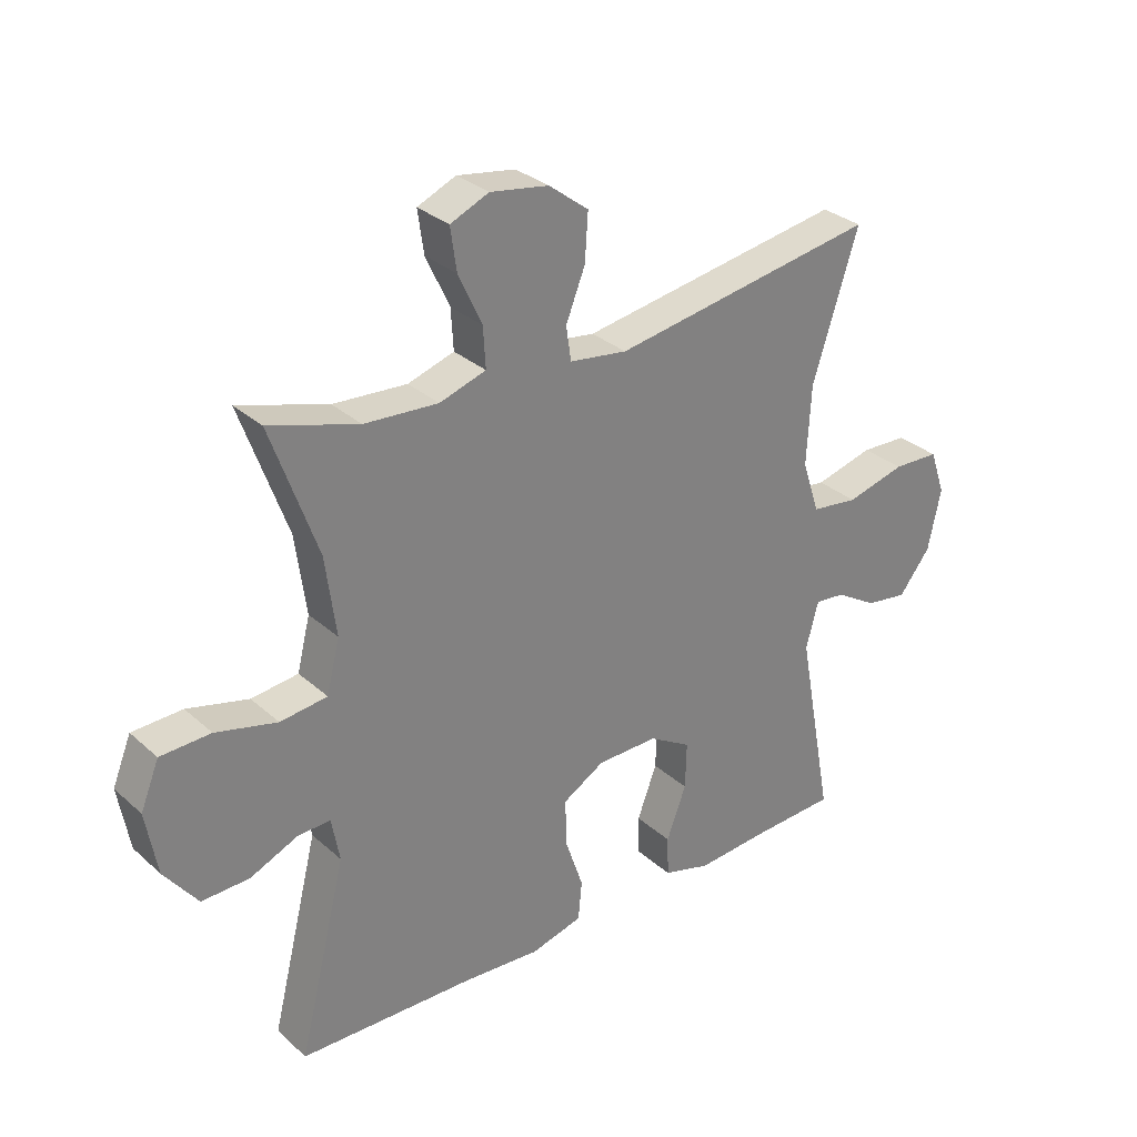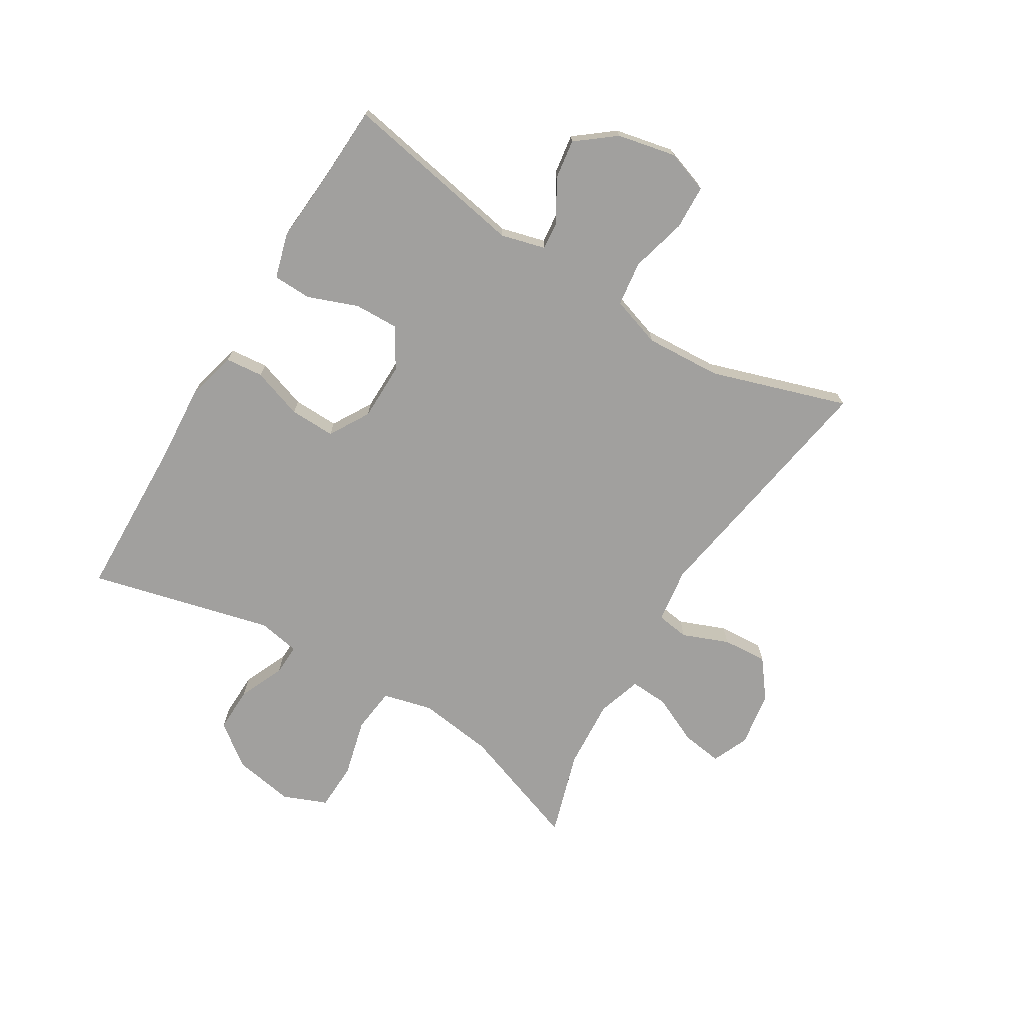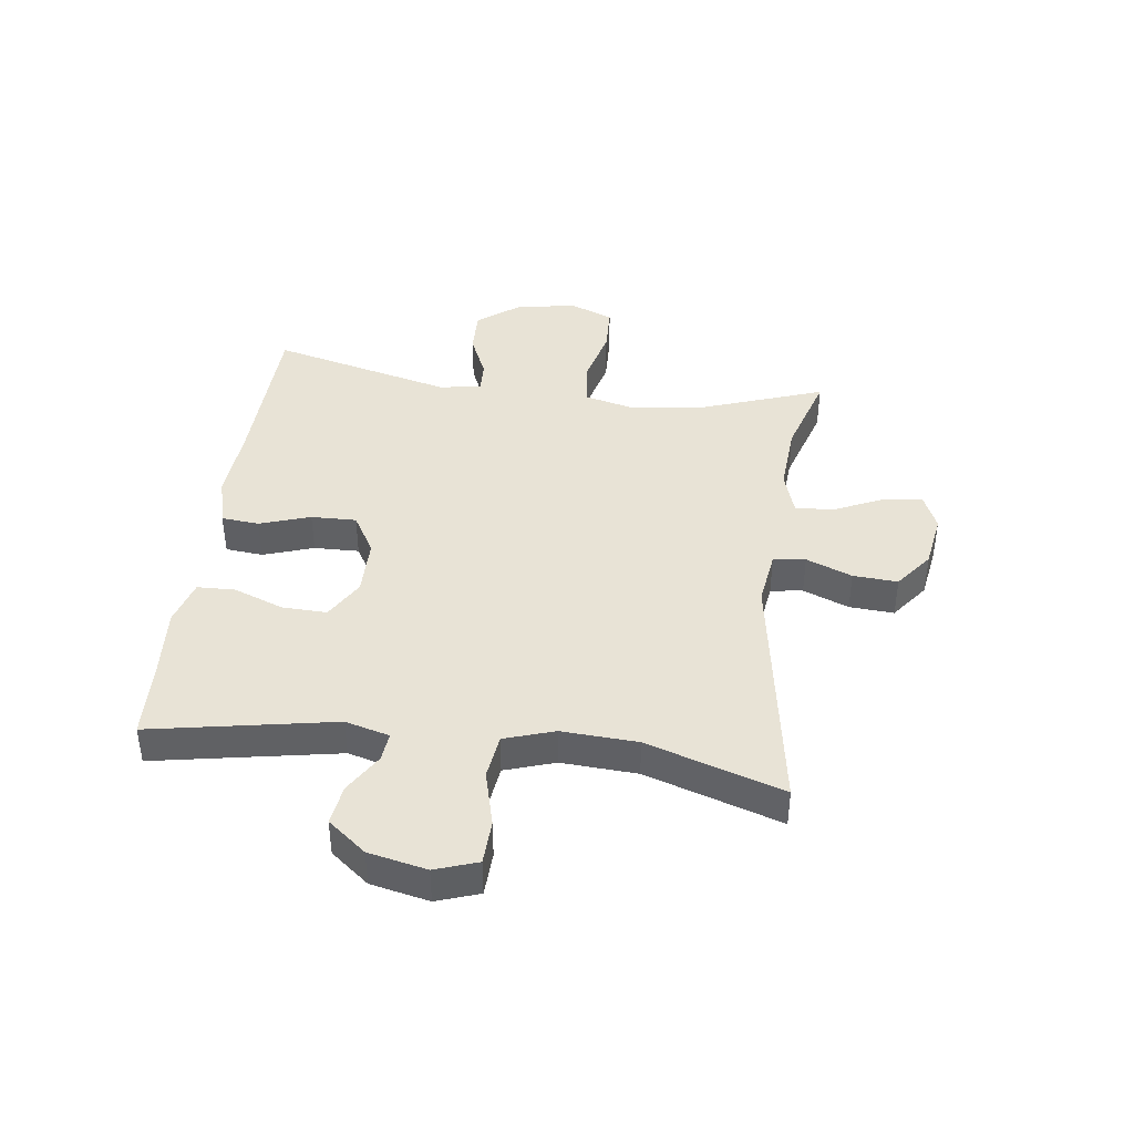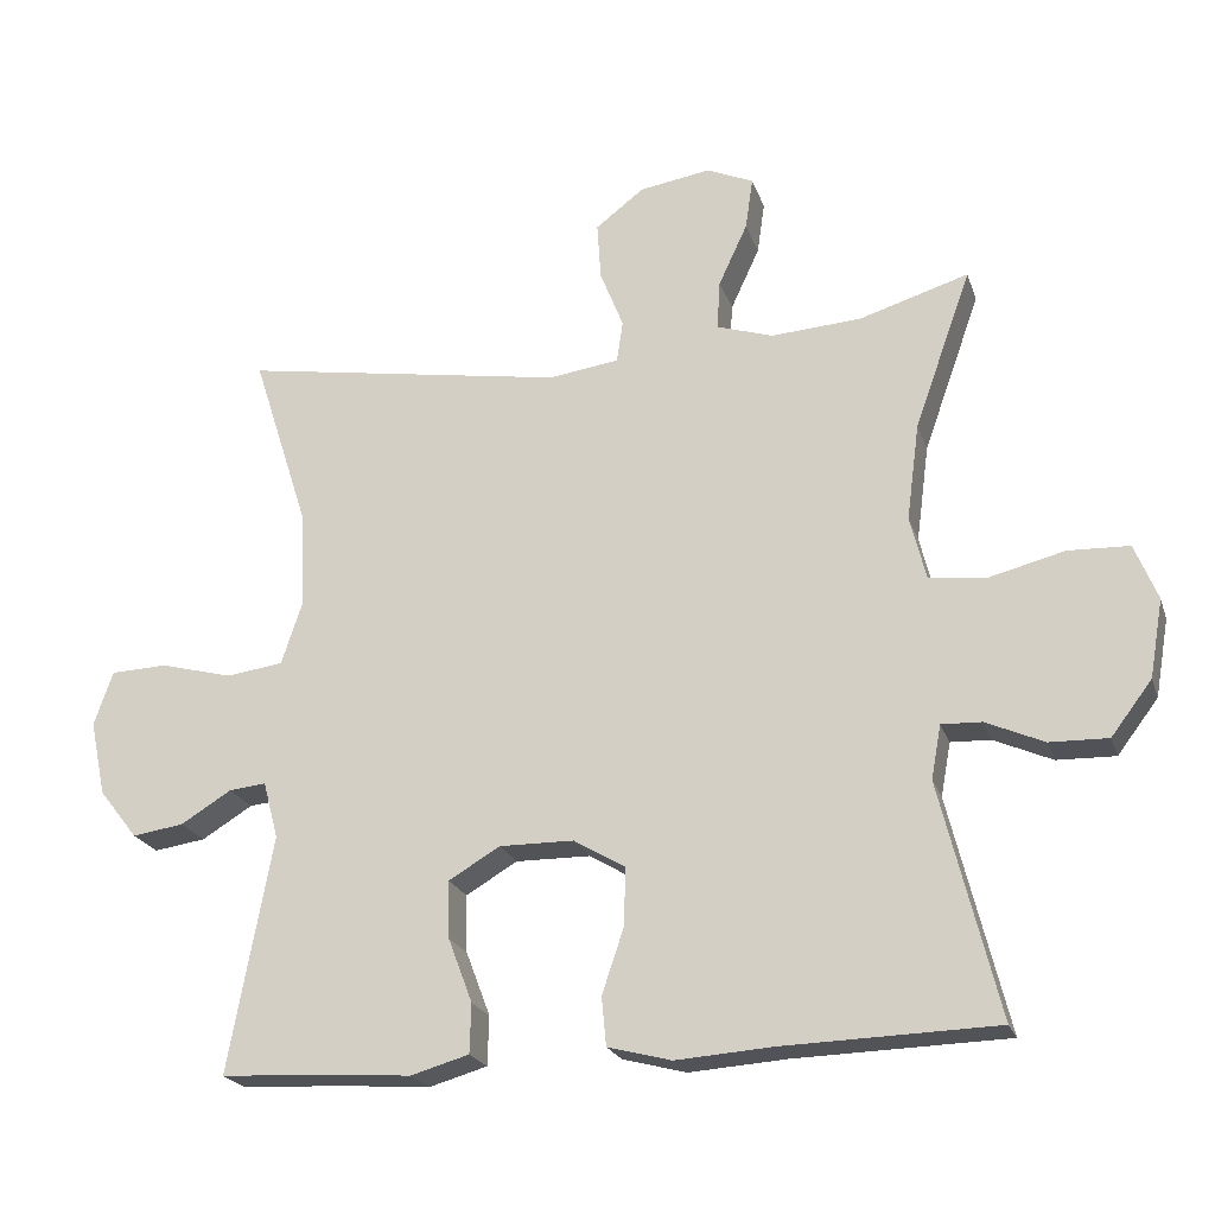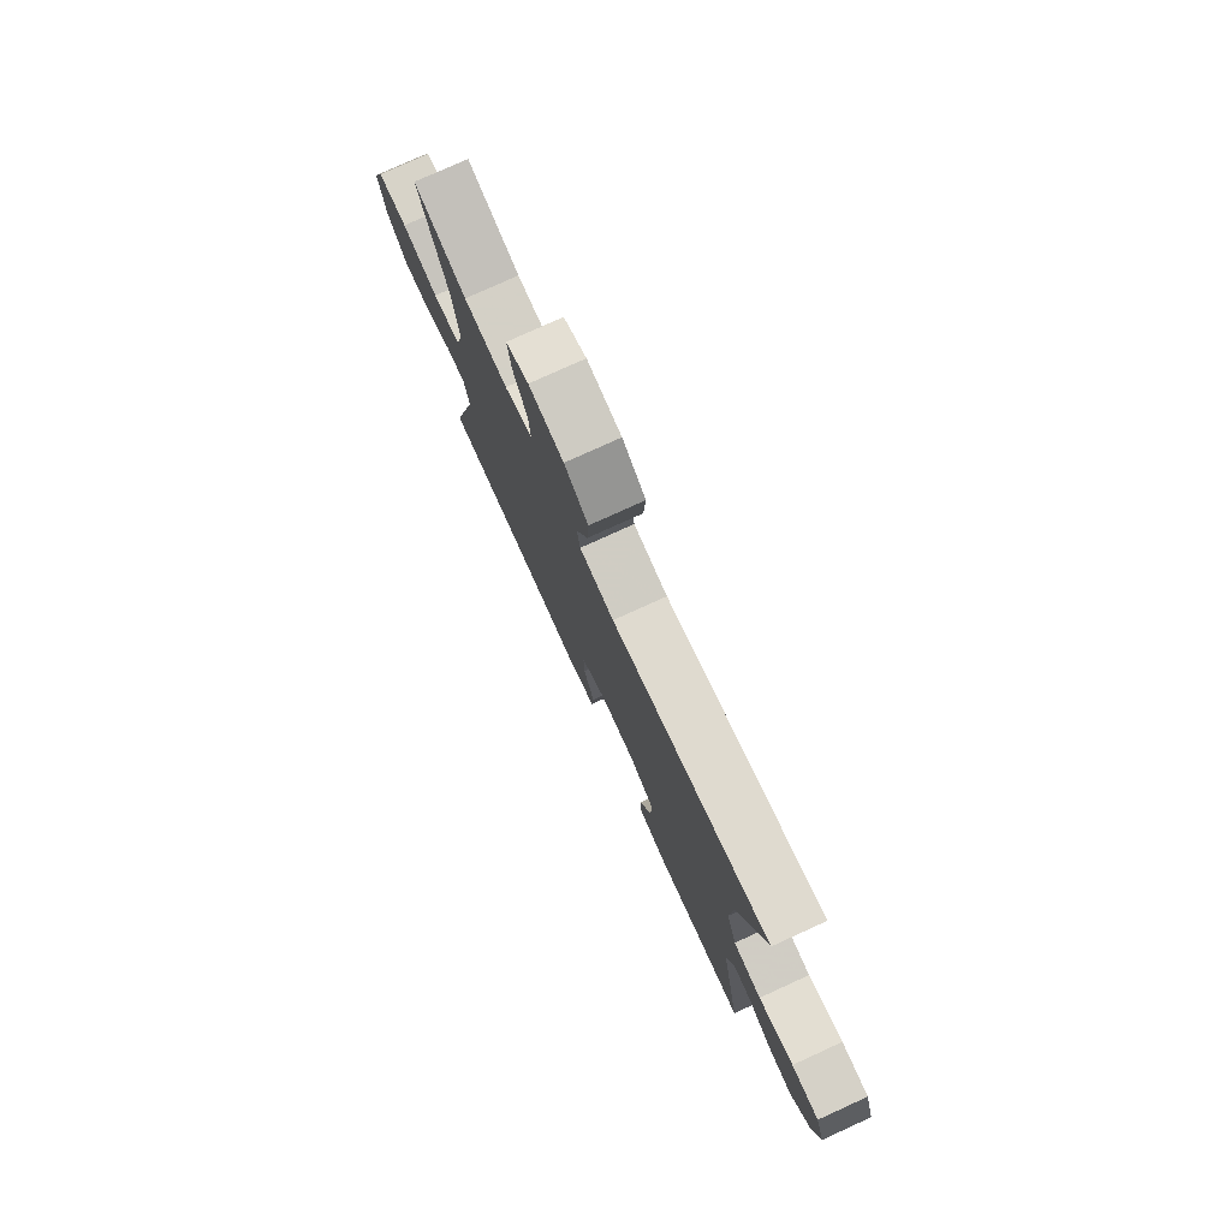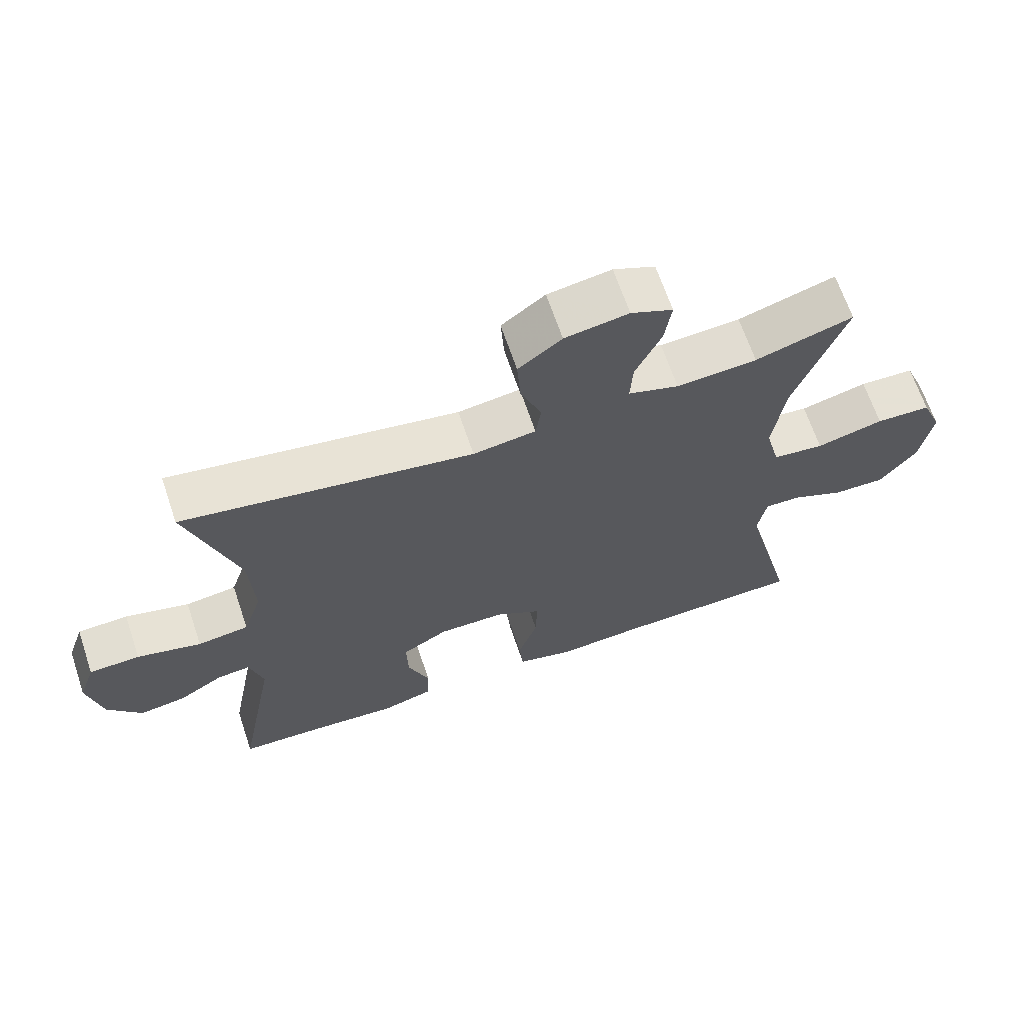
<metadata>
{"format":"obj","ext":"obj","renderer":"f3d","projection":"perspective","resolution":1024,"background":"white","views":[{"elev":30.5,"azim":141.6,"up":"+Z"},{"elev":-71.8,"azim":-121.2,"up":"+Y"},{"elev":41.4,"azim":-82.5,"up":"+Y"},{"elev":-21.9,"azim":16.2,"up":"+Z"},{"elev":77.7,"azim":-114.5,"up":"+Z"},{"elev":66.2,"azim":-18.6,"up":"+Z"}]}
</metadata>
<code>
v 0.5 0.07 0.5
v 0.425 0.07 0.29
v 0.408 0.07 0.162
v 0.429 0.07 0.078
v 0.505 0.07 0.069
v 0.604 0.07 0.094
v 0.685 0.07 0.091
v 0.715 0.07 0.017
v 0.697 0.07 -0.086
v 0.643 0.07 -0.157
v 0.566 0.07 -0.155
v 0.489 0.07 -0.121
v 0.436 0.07 -0.119
v 0.423 0.07 -0.19
v 0.5 0.07 -0.5
v 0.219 0.07 -0.508
v 0.091 0.07 -0.517
v 0.007 0.07 -0.495
v 0.001 0.07 -0.431
v 0.03 0.07 -0.345
v 0.032 0.07 -0.268
v -0.036 0.07 -0.228
v -0.134 0.07 -0.227
v -0.202 0.07 -0.267
v -0.2 0.07 -0.343
v -0.168 0.07 -0.428
v -0.17 0.07 -0.493
v -0.247 0.07 -0.515
v -0.367 0.07 -0.506
v -0.5 0.07 -0.5
v -0.442 0.07 -0.188
v -0.462 0.07 -0.113
v -0.511 0.07 -0.118
v -0.578 0.07 -0.159
v -0.646 0.07 -0.169
v -0.697 0.07 -0.104
v -0.718 0.07 -0.005
v -0.693 0.07 0.067
v -0.618 0.07 0.07
v -0.523 0.07 0.045
v -0.447 0.07 0.055
v -0.419 0.07 0.14
v -0.426 0.07 0.269
v -0.5 0.07 0.5
v -0.071 0.07 0.429
v 0.022 0.07 0.442
v 0.03 0.07 0.497
v -0.001 0.07 0.575
v -0.006 0.07 0.651
v 0.058 0.07 0.7
v 0.152 0.07 0.715
v 0.214 0.07 0.688
v 0.204 0.07 0.619
v 0.166 0.07 0.537
v 0.162 0.07 0.472
v 0.237 0.07 0.448
v 0.356 0.07 0.456
v 0.5 0 0.5
v 0.425 0 0.29
v 0.408 0 0.162
v 0.429 0 0.078
v 0.505 0 0.069
v 0.604 0 0.094
v 0.685 0 0.091
v 0.715 0 0.017
v 0.697 0 -0.086
v 0.643 0 -0.157
v 0.566 0 -0.155
v 0.489 0 -0.121
v 0.436 0 -0.119
v 0.423 0 -0.19
v 0.5 0 -0.5
v 0.219 0 -0.508
v 0.091 0 -0.517
v 0.007 0 -0.495
v 0.001 0 -0.431
v 0.03 0 -0.345
v 0.032 0 -0.268
v -0.036 0 -0.228
v -0.134 0 -0.227
v -0.202 0 -0.267
v -0.2 0 -0.343
v -0.168 0 -0.428
v -0.17 0 -0.493
v -0.247 0 -0.515
v -0.367 0 -0.506
v -0.5 0 -0.5
v -0.442 0 -0.188
v -0.462 0 -0.113
v -0.511 0 -0.118
v -0.578 0 -0.159
v -0.646 0 -0.169
v -0.697 0 -0.104
v -0.718 0 -0.005
v -0.693 0 0.067
v -0.618 0 0.07
v -0.523 0 0.045
v -0.447 0 0.055
v -0.419 0 0.14
v -0.426 0 0.269
v -0.5 0 0.5
v -0.071 0 0.429
v 0.022 0 0.442
v 0.03 0 0.497
v -0.001 0 0.575
v -0.006 0 0.651
v 0.058 0 0.7
v 0.152 0 0.715
v 0.214 0 0.688
v 0.204 0 0.619
v 0.166 0 0.537
v 0.162 0 0.472
v 0.237 0 0.448
v 0.356 0 0.456
f 51 52 53 54
f 51 54 55
f 50 51 55
f 47 48 49 50
f 47 50 55
f 46 47 55 56
f 43 44 45
f 42 43 45 46
f 41 42 46 56
f 37 38 39 40
f 37 40 41
f 36 37 41
f 33 34 35 36
f 32 33 36 41
f 31 32 41 56
f 29 30 31 56
f 25 26 27 28
f 24 25 28 29
f 17 18 19 20
f 16 17 20 21
f 14 15 16 21
f 13 14 21 22
f 9 10 11 12
f 9 12 13
f 8 9 13
f 5 6 7 8
f 4 5 8 13
f 3 4 13 22
f 57 1 2
f 24 29 56
f 23 24 56 57
f 22 23 57
f 2 3 22 57
f 111 110 109 108
f 112 111 108
f 112 108 107
f 107 106 105 104
f 112 107 104
f 113 112 104 103
f 102 101 100
f 103 102 100 99
f 113 103 99 98
f 97 96 95 94
f 98 97 94
f 98 94 93
f 93 92 91 90
f 98 93 90 89
f 113 98 89 88
f 113 88 87 86
f 85 84 83 82
f 86 85 82 81
f 77 76 75 74
f 78 77 74 73
f 78 73 72 71
f 79 78 71 70
f 69 68 67 66
f 70 69 66
f 70 66 65
f 65 64 63 62
f 70 65 62 61
f 79 70 61 60
f 59 58 114
f 113 86 81
f 114 113 81 80
f 114 80 79
f 114 79 60 59
f 1 58 59 2
f 2 59 60 3
f 3 60 61 4
f 4 61 62 5
f 5 62 63 6
f 6 63 64 7
f 7 64 65 8
f 8 65 66 9
f 9 66 67 10
f 10 67 68 11
f 11 68 69 12
f 12 69 70 13
f 13 70 71 14
f 14 71 72 15
f 15 72 73 16
f 16 73 74 17
f 17 74 75 18
f 18 75 76 19
f 19 76 77 20
f 20 77 78 21
f 21 78 79 22
f 22 79 80 23
f 23 80 81 24
f 24 81 82 25
f 25 82 83 26
f 26 83 84 27
f 27 84 85 28
f 28 85 86 29
f 29 86 87 30
f 30 87 88 31
f 31 88 89 32
f 32 89 90 33
f 33 90 91 34
f 34 91 92 35
f 35 92 93 36
f 36 93 94 37
f 37 94 95 38
f 38 95 96 39
f 39 96 97 40
f 40 97 98 41
f 41 98 99 42
f 42 99 100 43
f 43 100 101 44
f 44 101 102 45
f 45 102 103 46
f 46 103 104 47
f 47 104 105 48
f 48 105 106 49
f 49 106 107 50
f 50 107 108 51
f 51 108 109 52
f 52 109 110 53
f 53 110 111 54
f 54 111 112 55
f 55 112 113 56
f 56 113 114 57
f 57 114 58 1

</code>
